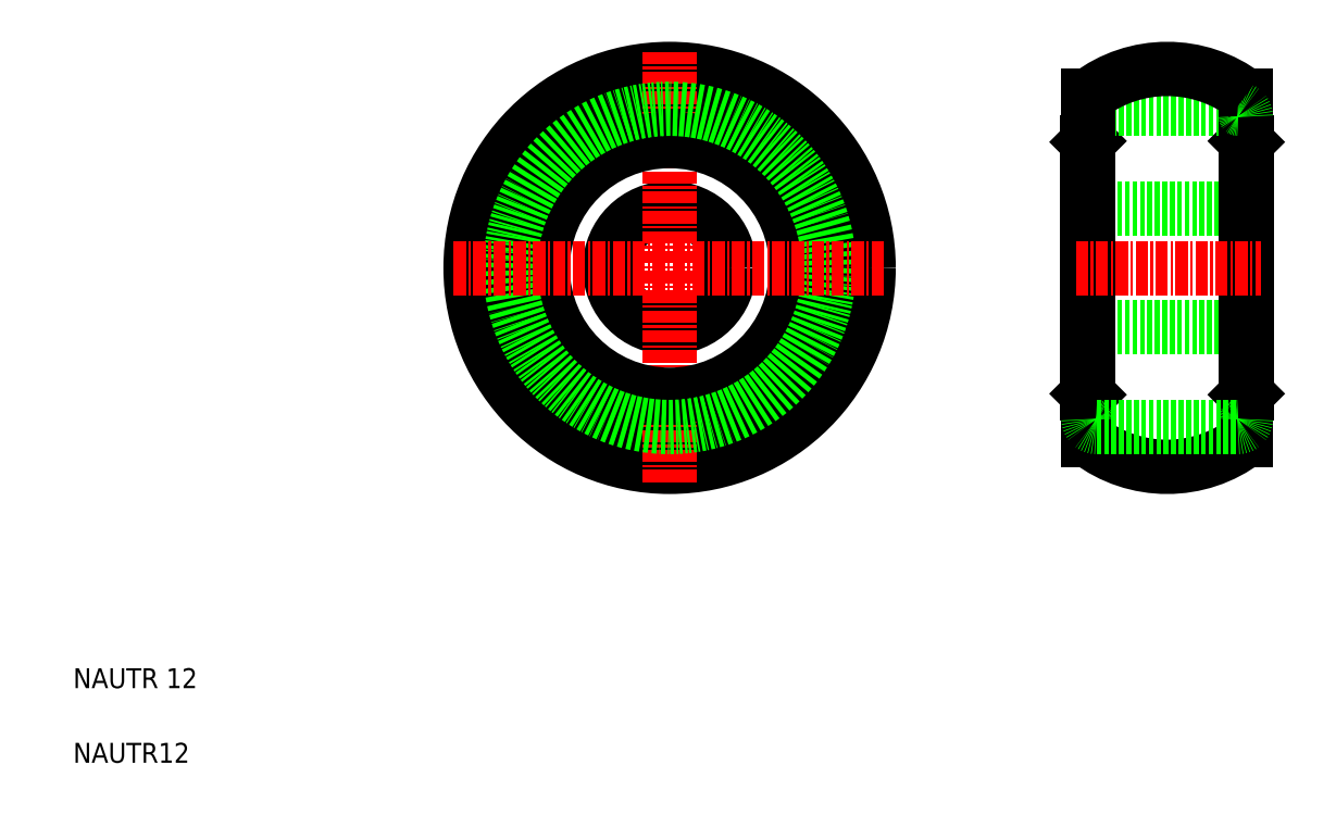
<metadata>
{"format":"dxf","ext":"dxf","renderer":"ezdxf+matplotlib","layout":"modelspace","background":"white","min_lineweight":24,"dpi":150}
</metadata>
<code>
0
SECTION
2
ENTITIES
0
CIRCLE
8
0
10
70
20
60
30
0
40
20
0
LINE
8
0
10
128
20
72.65
30
0
11
127.9
21
72.75
31
0
0
LINE
8
0
10
127.9
20
60
30
0
11
127.9
21
60
31
0
0
LINE
8
0
10
128
20
47.35
30
0
11
127.9
21
47.25
31
0
0
LINE
8
0
10
128
20
47.35
30
0
11
128
21
72.65
31
0
0
LINE
8
0
10
112
20
72.65
30
0
11
112.1
21
72.75
31
0
0
LINE
8
0
10
112
20
47.35
30
0
11
112
21
72.65
31
0
0
CIRCLE
8
0
10
70
20
60
30
0
40
15.2
0
LINE
8
0
10
112.9
20
76
30
0
11
127.1
21
76
31
0
0
ARC
8
0
10
112.9
20
75.2
30
0
40
0.8
50
90
51
180
0
LINE
8
0
10
112.1
20
60
30
0
11
112.1
21
60
31
0
0
LINE
8
0
10
112
20
47.35
30
0
11
112.1
21
47.25
31
0
0
LINE
8
0
10
112
20
66
30
0
11
128
21
66
31
0
0
LINE
8
0
10
112
20
54
30
0
11
128
21
54
31
0
0
CIRCLE
8
0
10
70
20
60
30
0
40
6
0
LINE
8
0
10
112.1
20
77.32
30
0
11
112.1
21
42.68
31
0
0
LINE
8
0
10
127.9
20
77.32
30
0
11
127.9
21
42.68
31
0
0
LINE
8
CENTER
10
70
20
81.72
30
0
11
70
21
38.28
31
0
0
TEXT
8
0
10
10.06
20
10.25
30
0
40
2
1
NAUTR12
0
TEXT
8
0
10
10.06
20
17.75
30
0
40
2
1
NAUTR 12
0
CIRCLE
8
0
10
70
20
60
30
0
40
12.75
0
CIRCLE
8
0
10
70
20
60
30
0
40
13
0
CIRCLE
8
0
10
70
20
60
30
0
40
16
0
LINE
8
CENTER
10
48.28
20
60
30
0
11
91.72
21
60
31
0
0
ARC
8
0
10
127.1
20
75.2
30
0
40
0.8
50
0
51
90
0
LINE
8
CENTER
10
110.8
20
60
30
0
11
129.4
21
60
31
0
0
ARC
8
0
10
120
20
67
30
0
40
13
50
52.58
51
127.4
0
ARC
8
0
10
120
20
53
30
0
40
13
50
232.6
51
307.4
0
LINE
8
0
10
112.9
20
44
30
0
11
127.1
21
44
31
0
0
ARC
8
0
10
112.9
20
44.8
30
0
40
0.8
50
180
51
270
0
ARC
8
0
10
127.1
20
44.8
30
0
40
0.8
50
270
51
0
0
ENDSEC
0
EOF

</code>
